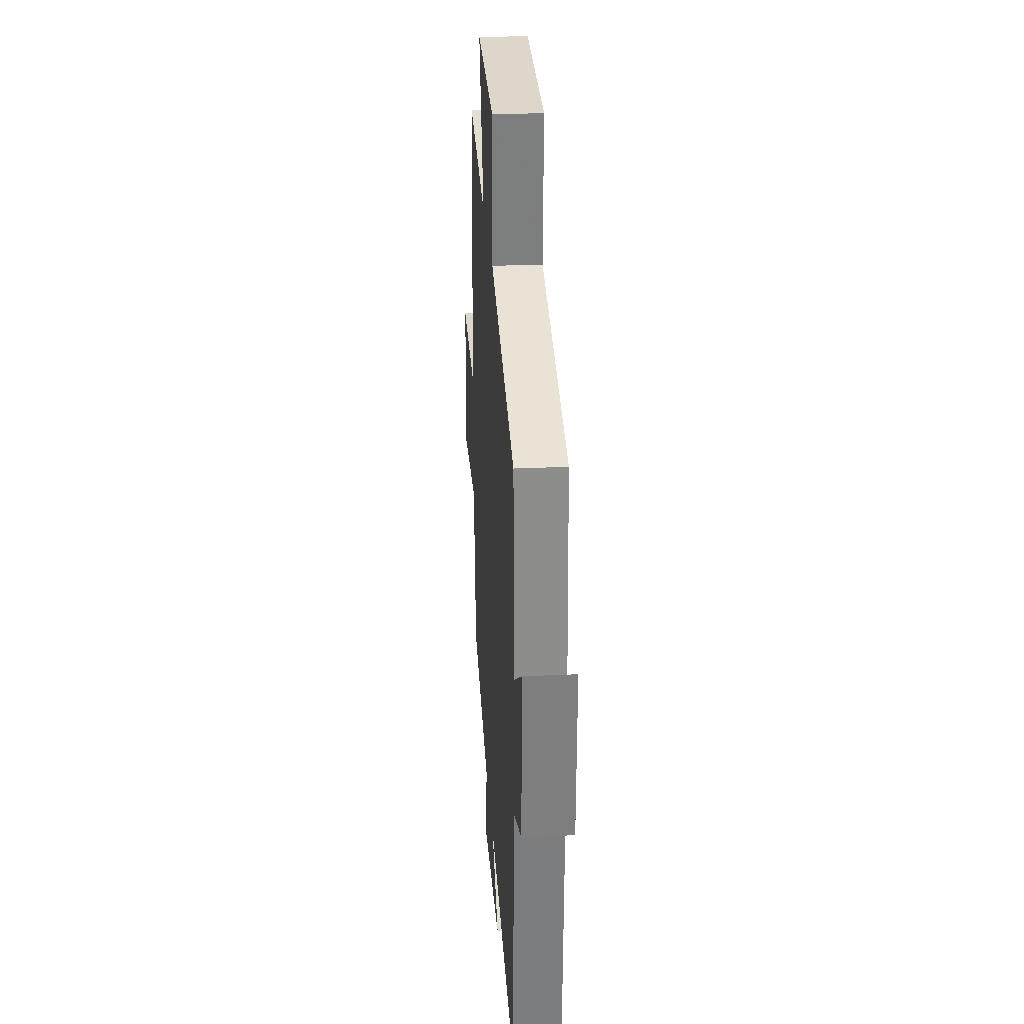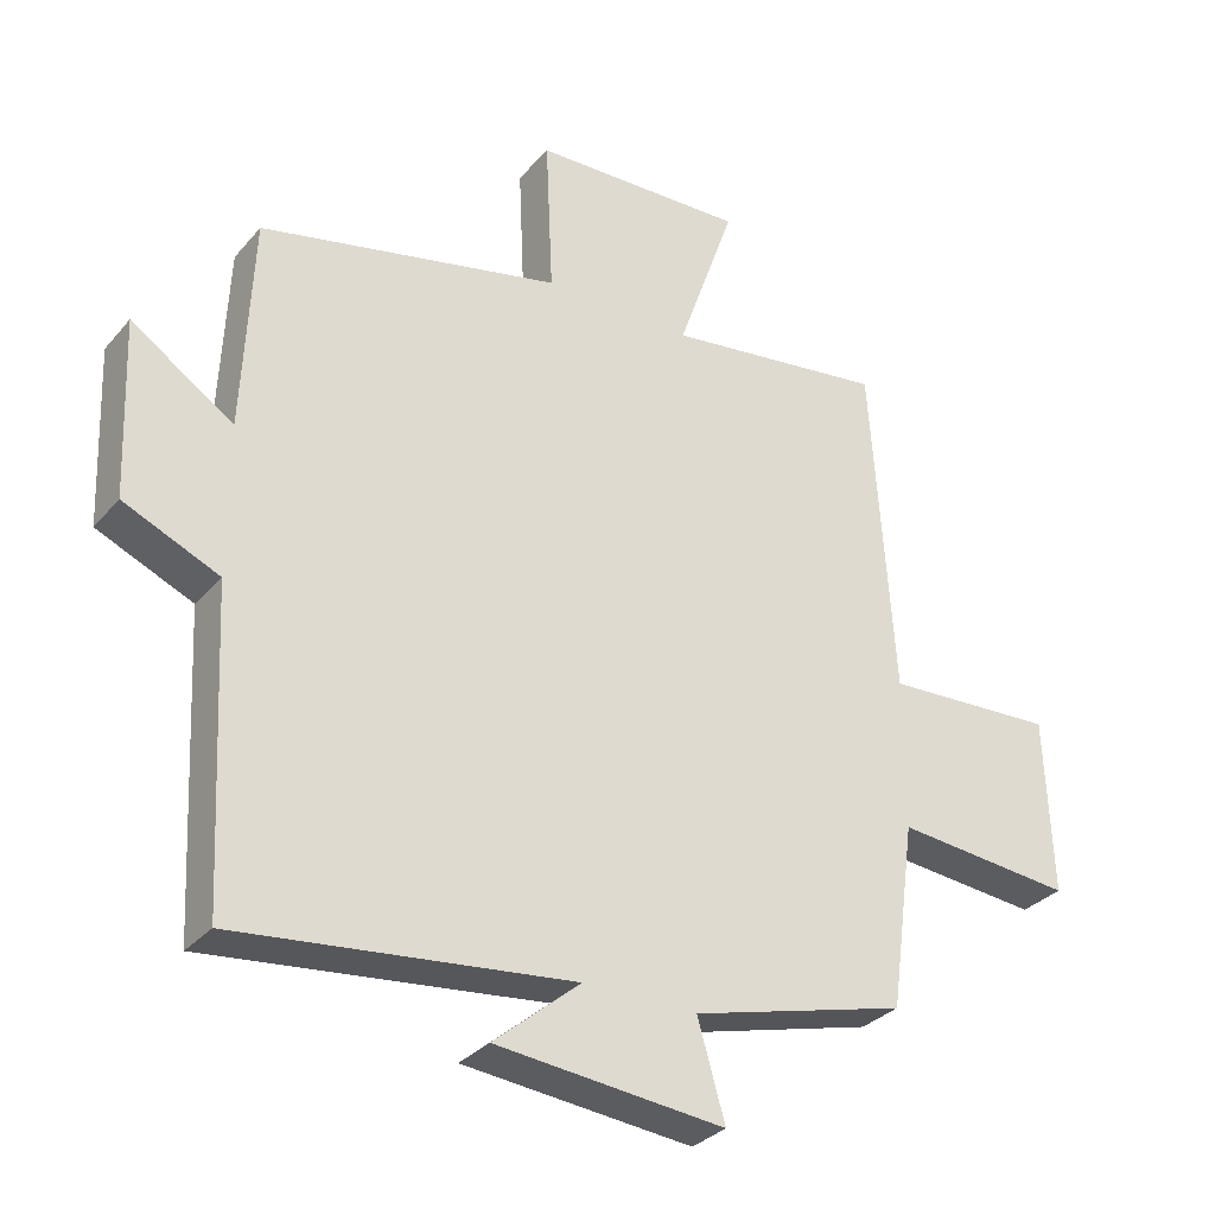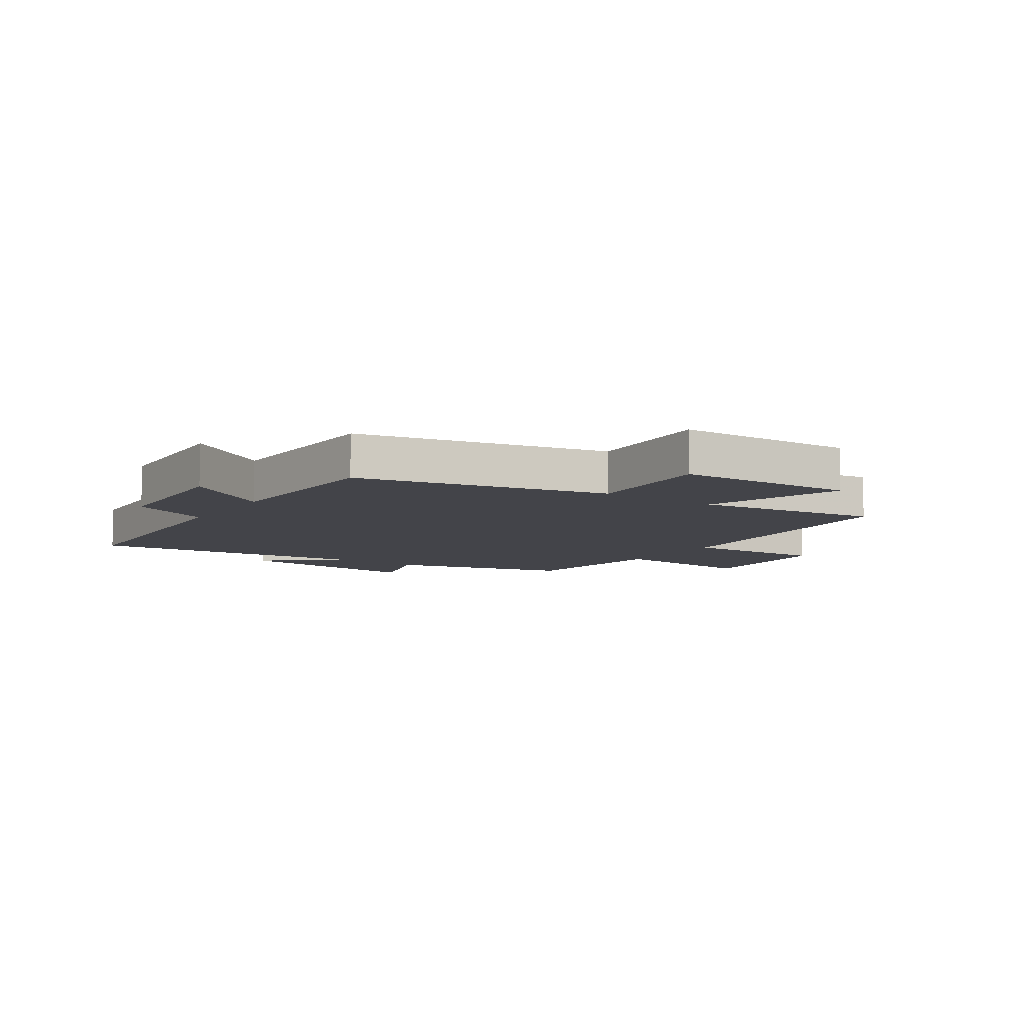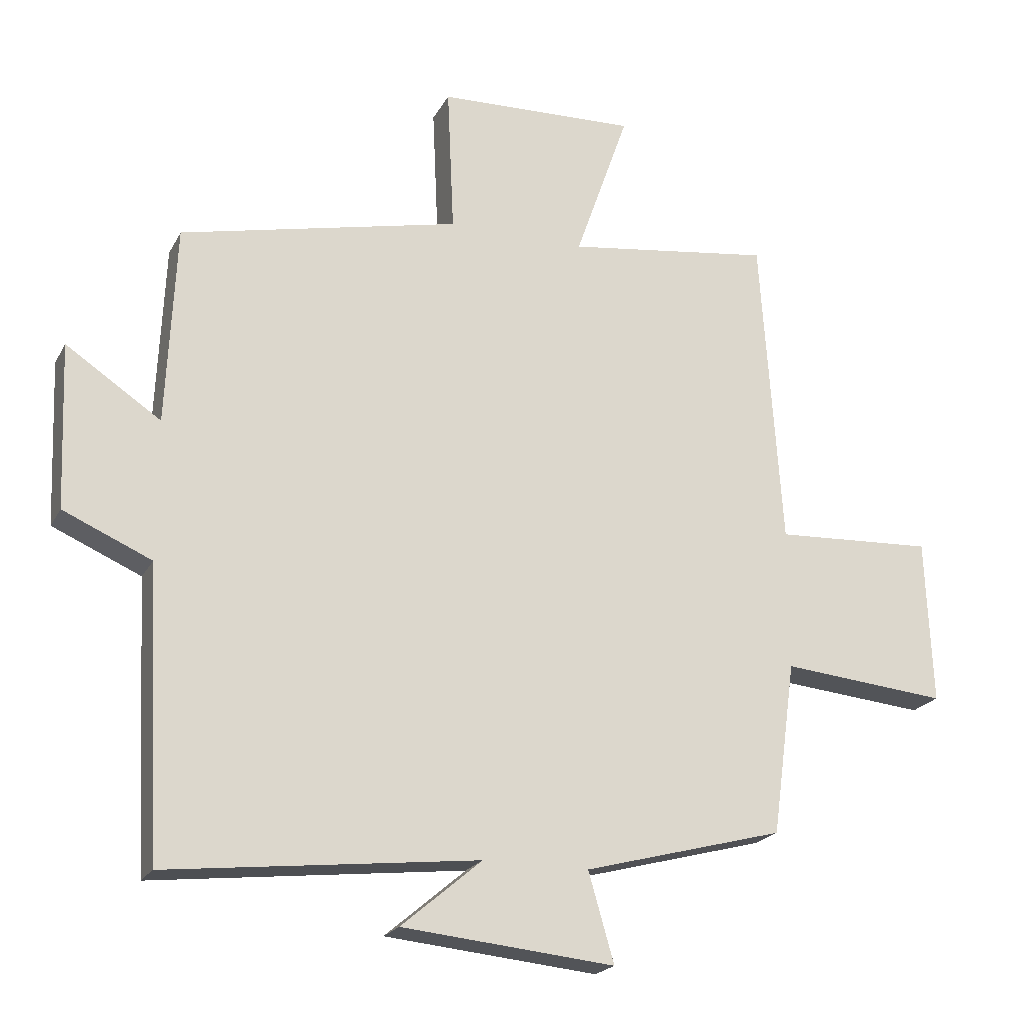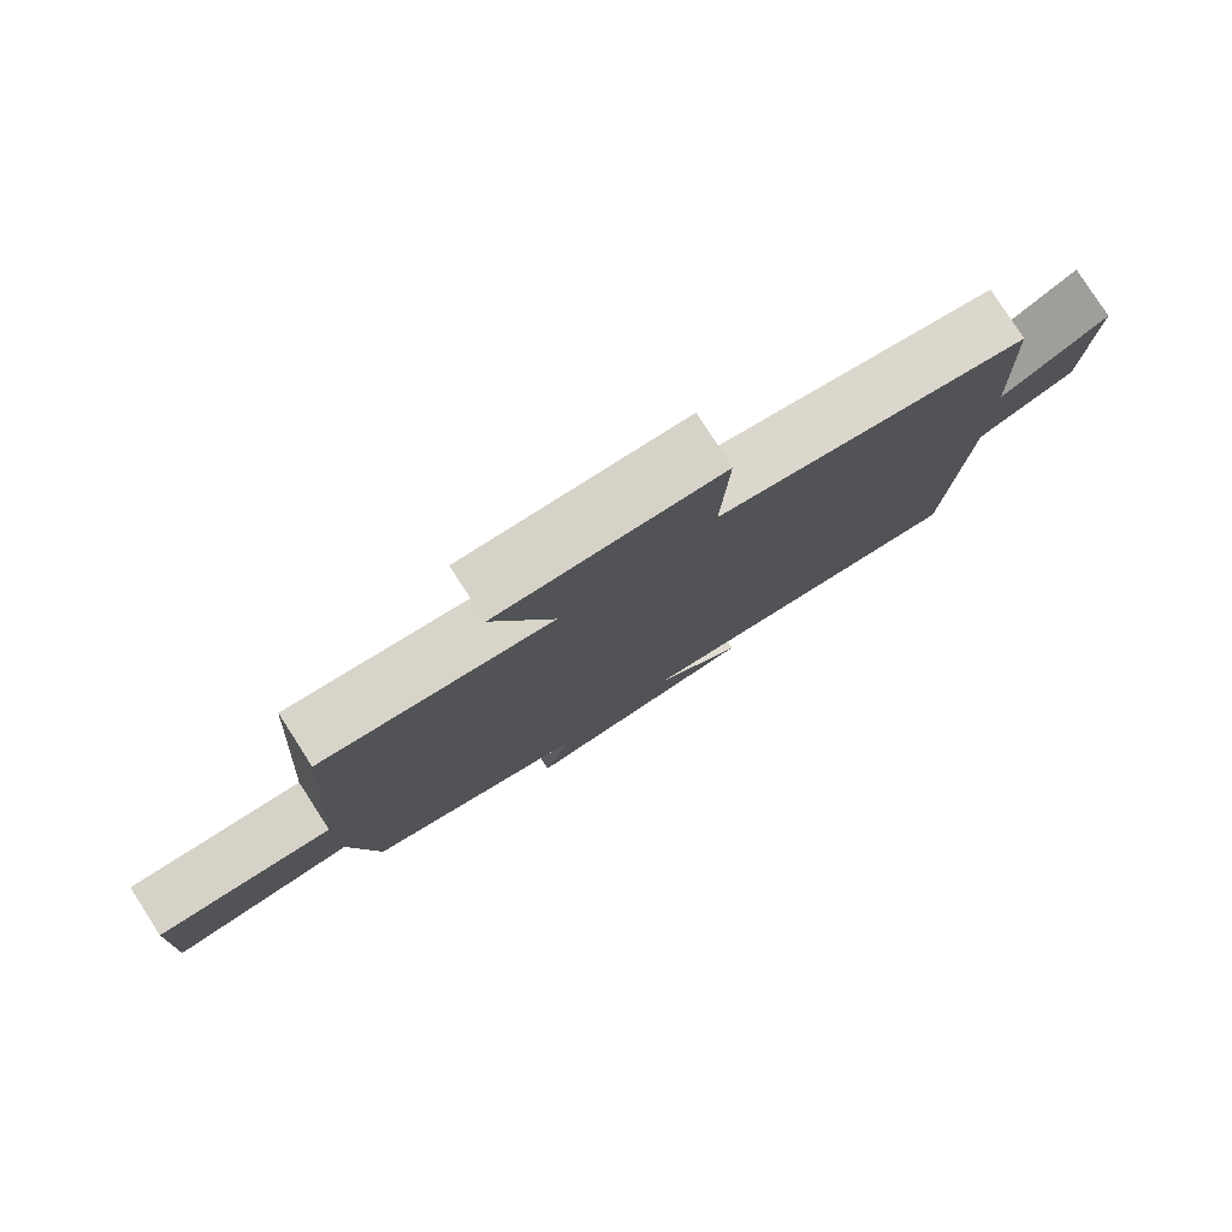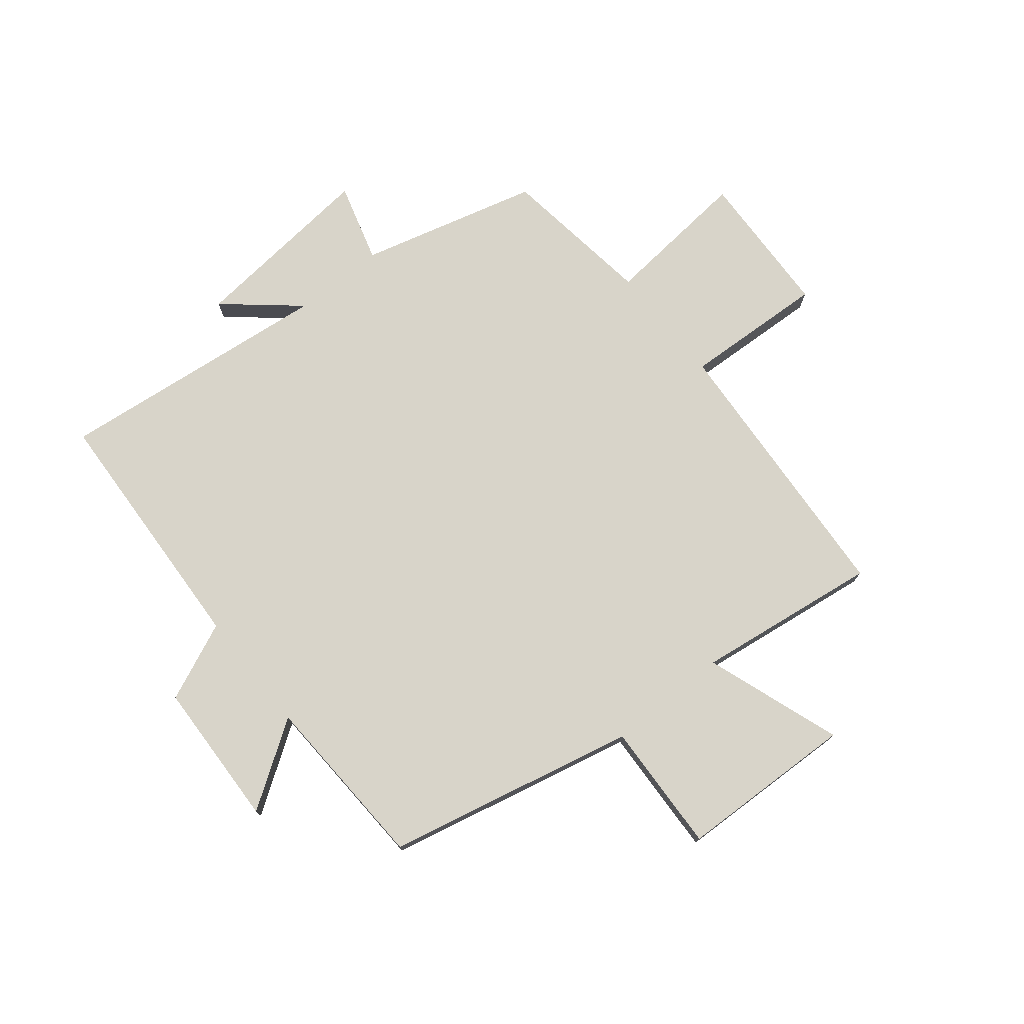
<metadata>
{"format":"obj","ext":"obj","renderer":"f3d","projection":"perspective","resolution":1024,"background":"white","views":[{"elev":28.5,"azim":-93.9,"up":"+Z"},{"elev":-31.5,"azim":-33.2,"up":"+Z"},{"elev":-8.5,"azim":-33.7,"up":"+Y"},{"elev":-21.0,"azim":-21.2,"up":"+Z"},{"elev":79.9,"azim":147.2,"up":"+Z"},{"elev":75.5,"azim":-38.9,"up":"+Y"}]}
</metadata>
<code>
v -0.486 0.07 0.405
v -0.058 0.07 0.5
v -0.068 0.07 0.724
v 0.236 0.07 0.734
v 0.154 0.07 0.5
v 0.468 0.07 0.542
v 0.5 0.07 0.061
v 0.743 0.07 0.073
v 0.753 0.07 -0.179
v 0.5 0.07 -0.155
v 0.464 0.07 -0.419
v 0.158 0.07 -0.5
v 0.197 0.07 -0.636
v -0.127 0.07 -0.604
v -0.004 0.07 -0.5
v -0.478 0.07 -0.553
v -0.5 0.07 -0.114
v -0.635 0.07 -0.055
v -0.645 0.07 0.197
v -0.5 0.07 0.1
v -0.486 0 0.405
v -0.058 0 0.5
v -0.068 0 0.724
v 0.236 0 0.734
v 0.154 0 0.5
v 0.468 0 0.542
v 0.5 0 0.061
v 0.743 0 0.073
v 0.753 0 -0.179
v 0.5 0 -0.155
v 0.464 0 -0.419
v 0.158 0 -0.5
v 0.197 0 -0.636
v -0.127 0 -0.604
v -0.004 0 -0.5
v -0.478 0 -0.553
v -0.5 0 -0.114
v -0.635 0 -0.055
v -0.645 0 0.197
v -0.5 0 0.1
f 17 18 19 20
f 20 1 2
f 17 20 2
f 16 17 2
f 15 16 2
f 12 13 14 15
f 15 2 3
f 12 15 3
f 11 12 3
f 10 11 3
f 7 8 9 10
f 5 6 7 10
f 5 10 3
f 3 4 5
f 40 39 38 37
f 22 21 40
f 22 40 37
f 22 37 36
f 22 36 35
f 35 34 33 32
f 23 22 35
f 23 35 32
f 23 32 31
f 23 31 30
f 30 29 28 27
f 30 27 26 25
f 23 30 25
f 25 24 23
f 1 21 22 2
f 2 22 23 3
f 3 23 24 4
f 4 24 25 5
f 5 25 26 6
f 6 26 27 7
f 7 27 28 8
f 8 28 29 9
f 9 29 30 10
f 10 30 31 11
f 11 31 32 12
f 12 32 33 13
f 13 33 34 14
f 14 34 35 15
f 15 35 36 16
f 16 36 37 17
f 17 37 38 18
f 18 38 39 19
f 19 39 40 20
f 20 40 21 1

</code>
